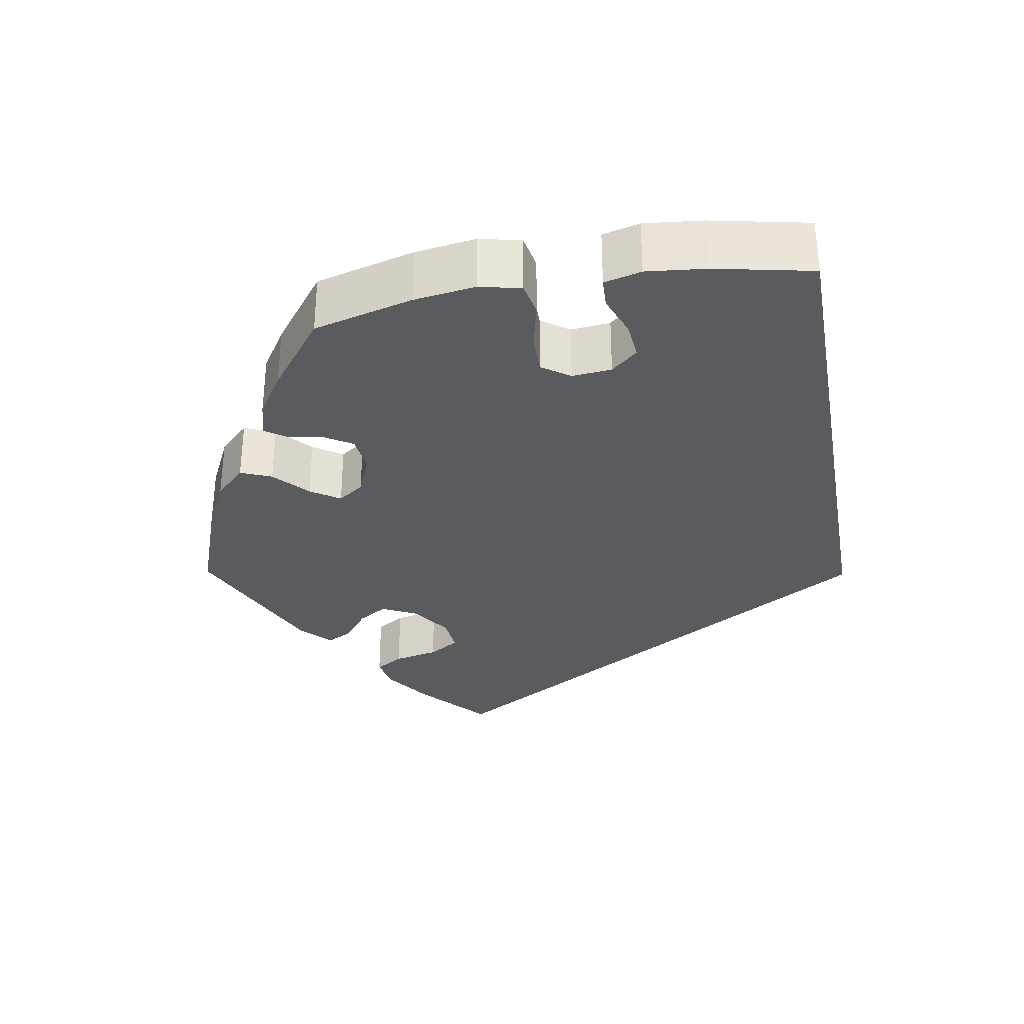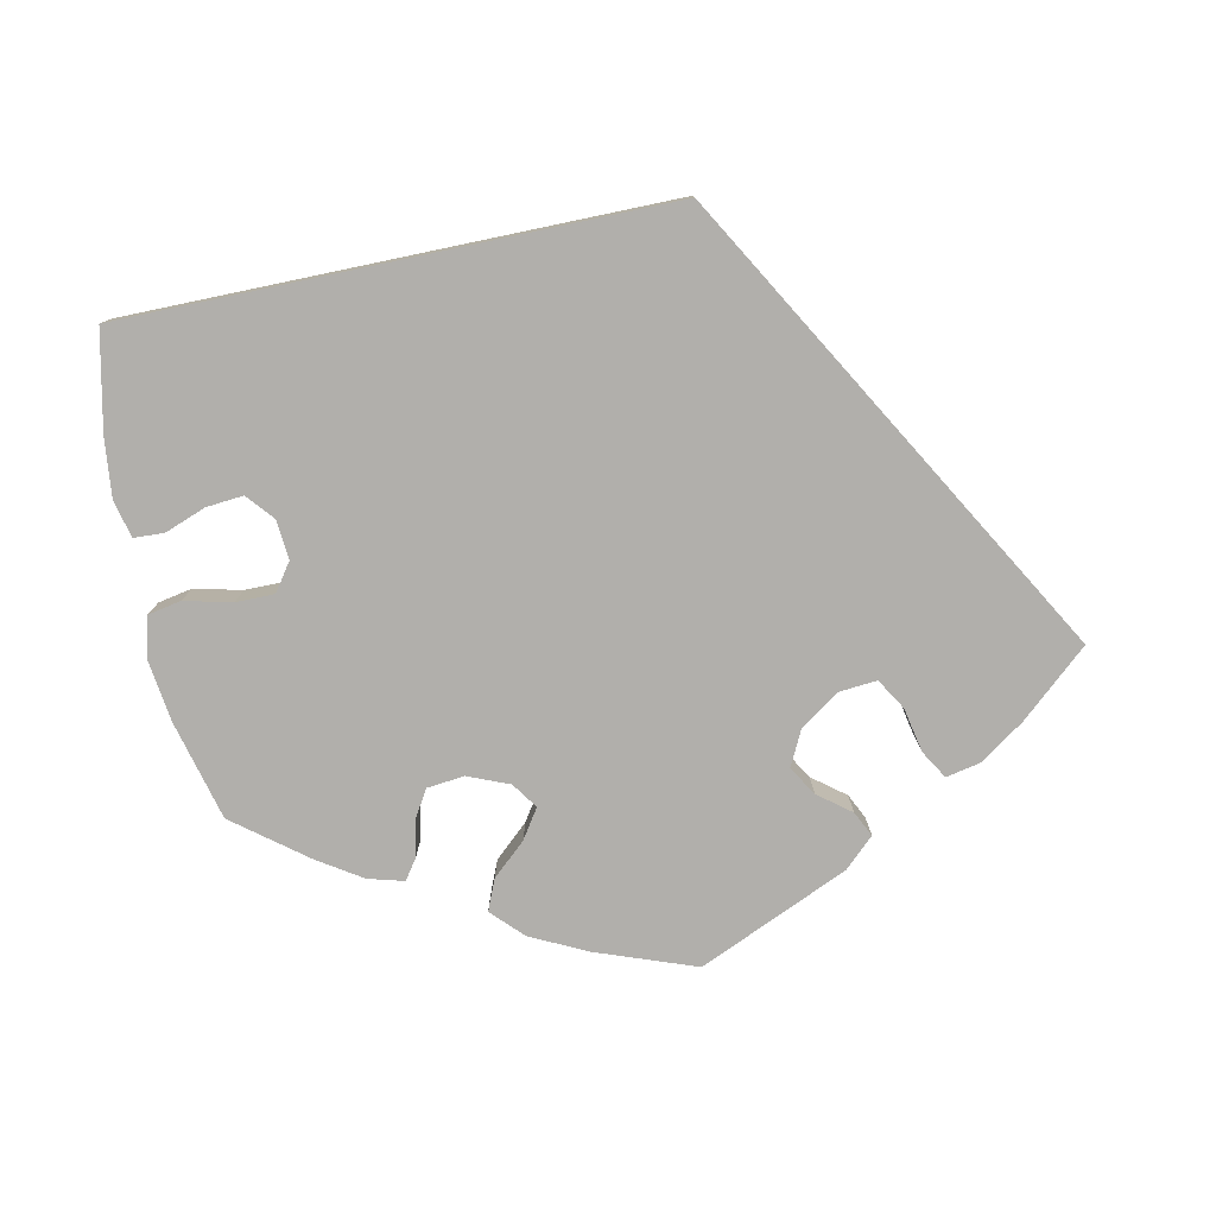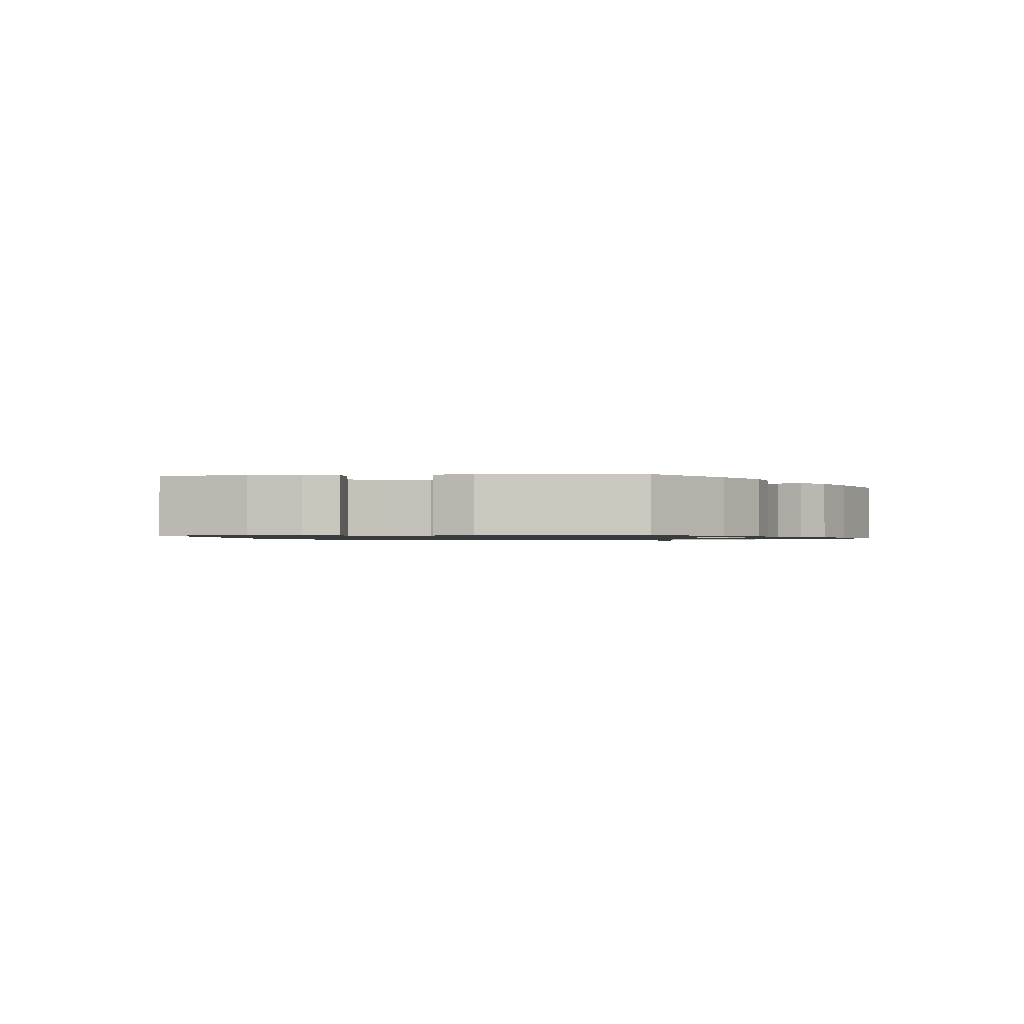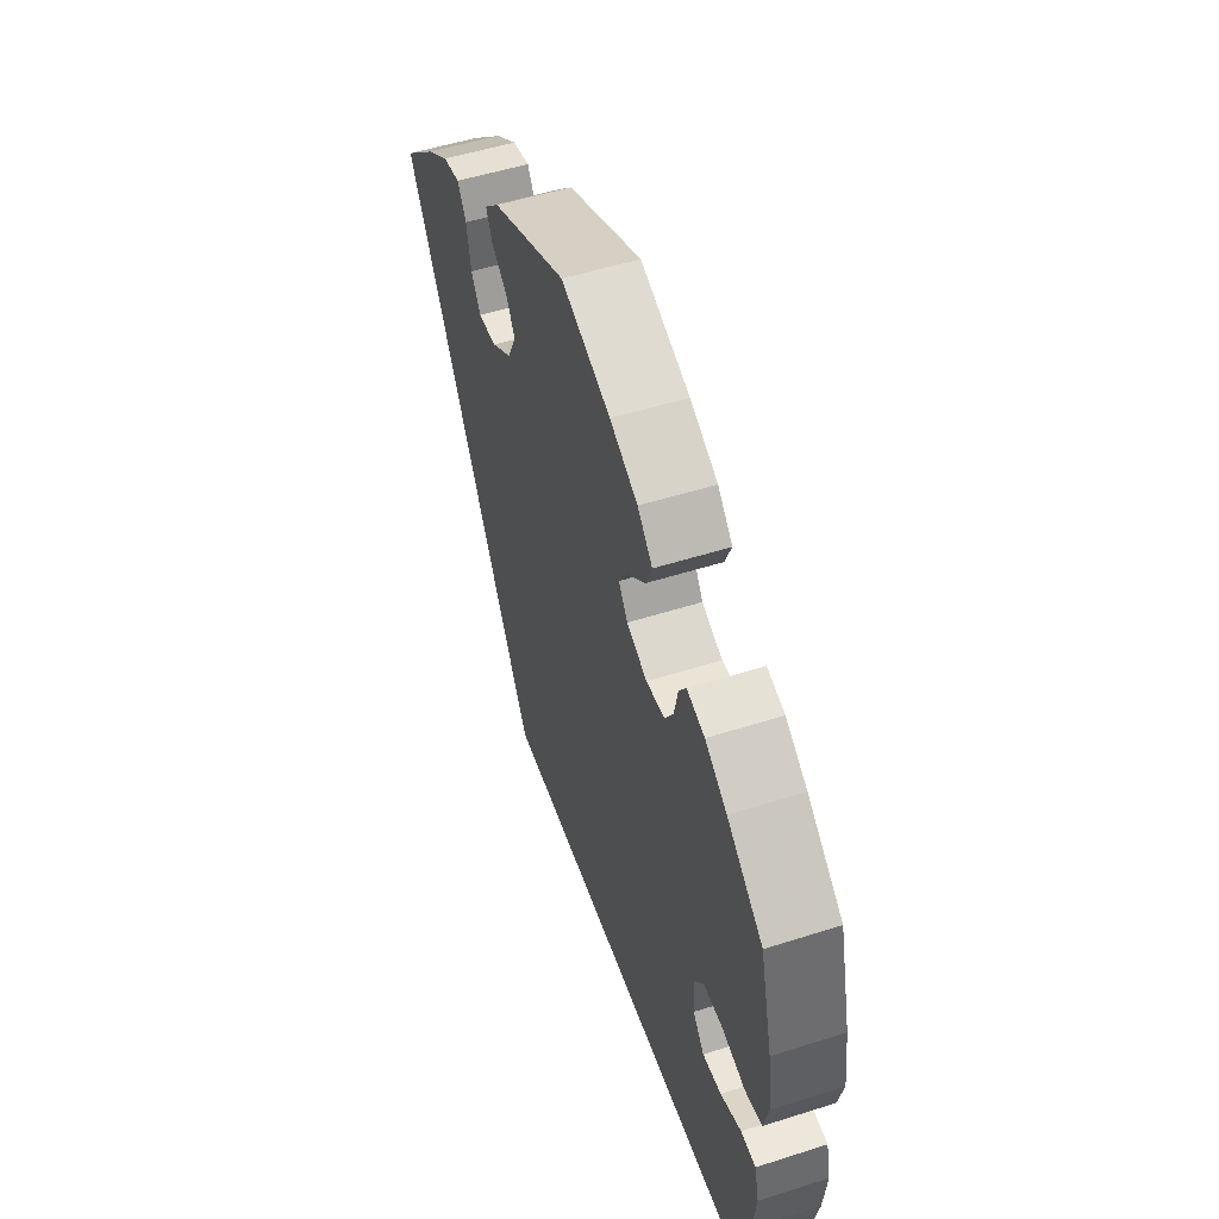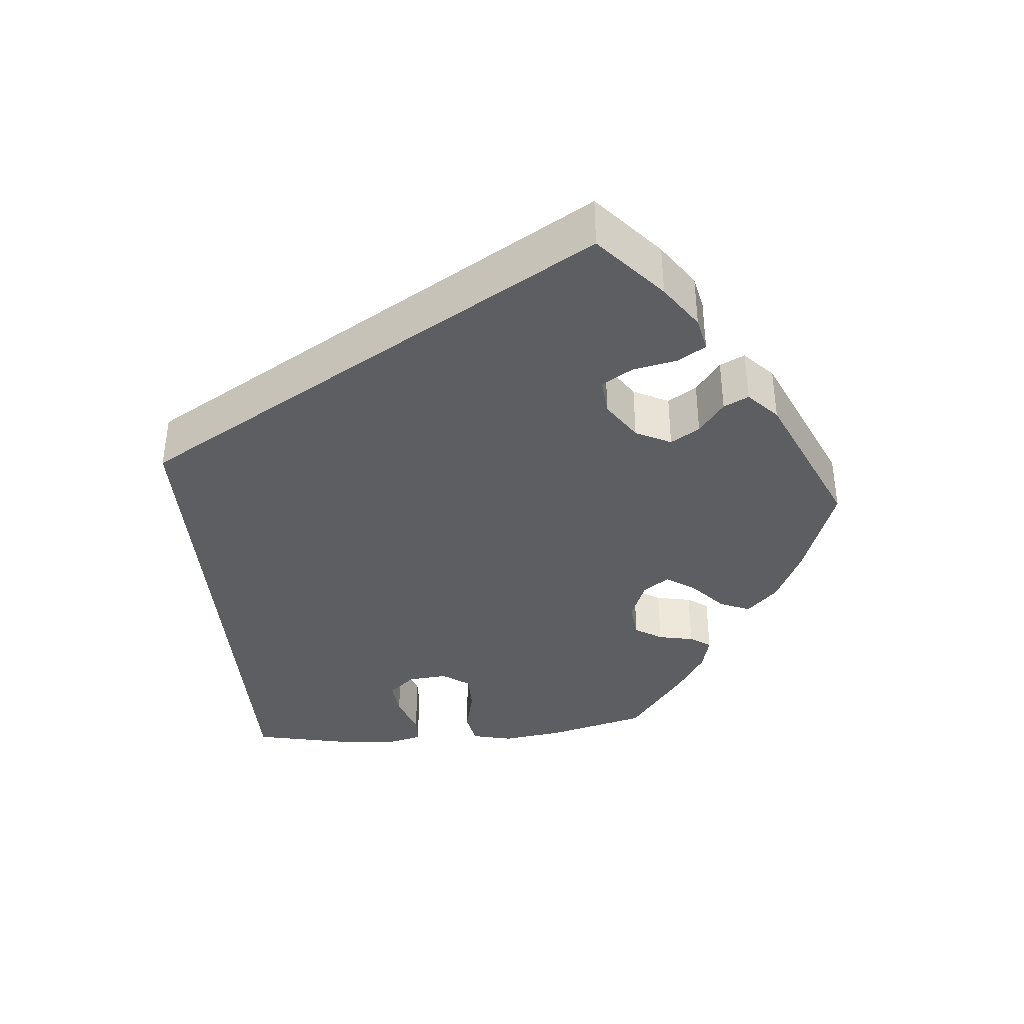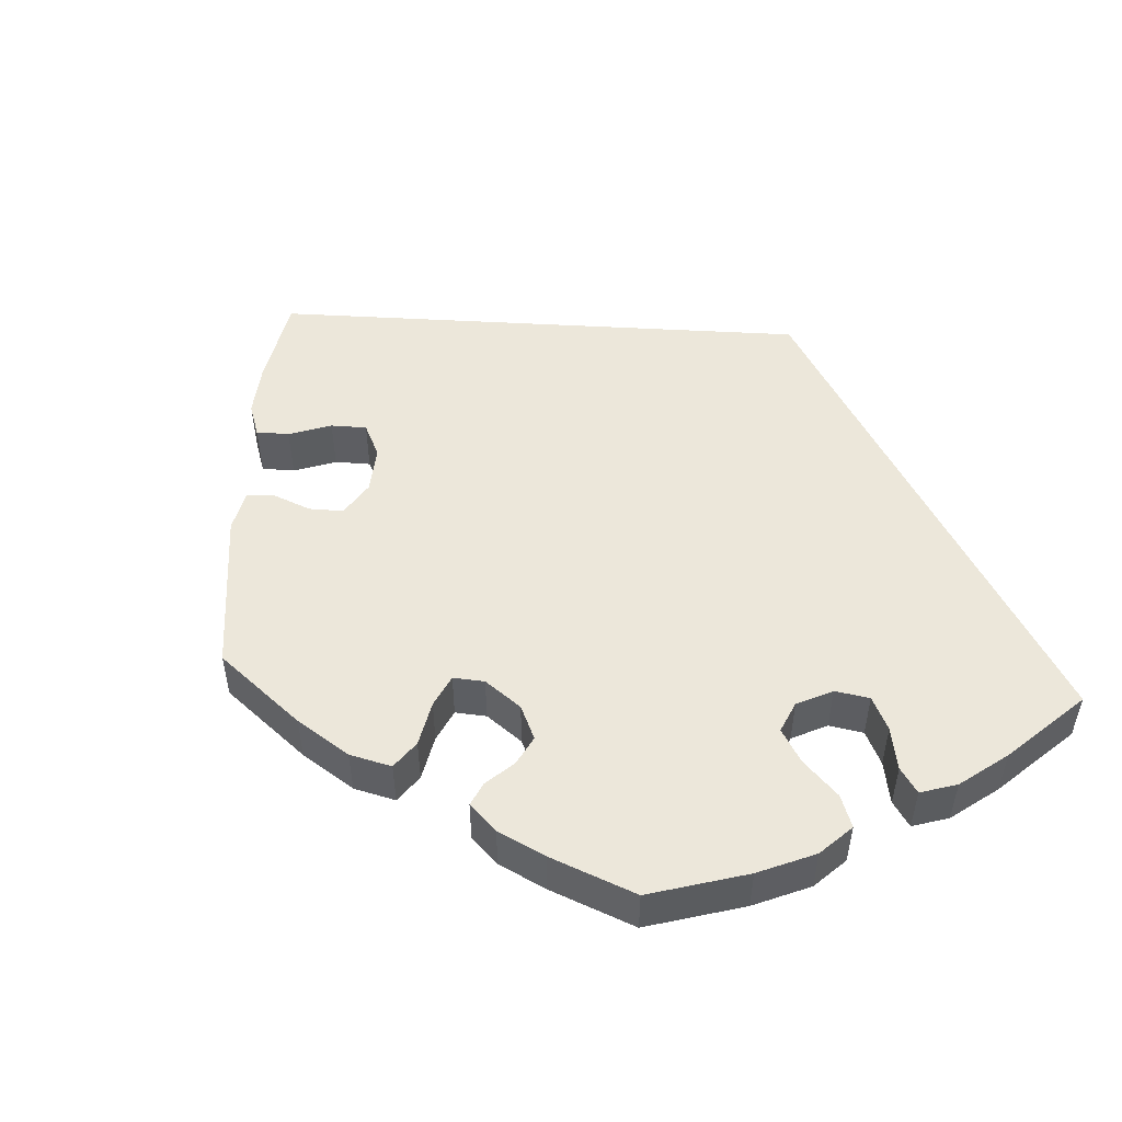
<metadata>
{"format":"obj","ext":"obj","renderer":"f3d","projection":"perspective","resolution":1024,"background":"white","views":[{"elev":-32.6,"azim":100.3,"up":"+Y"},{"elev":-78.1,"azim":-168.2,"up":"+Y"},{"elev":-1.2,"azim":-24.4,"up":"+Y"},{"elev":51.6,"azim":70.9,"up":"+Z"},{"elev":-38.4,"azim":-84.6,"up":"+Y"},{"elev":50.7,"azim":63.4,"up":"+Y"}]}
</metadata>
<code>
v -0.417 0.07 0.363
v -0.362 0.07 0.401
v -0.319 0.07 0.41
v -0.298 0.07 0.375
v -0.287 0.07 0.32
v -0.264 0.07 0.282
v -0.218 0.07 0.286
v -0.169 0.07 0.319
v -0.147 0.07 0.363
v -0.169 0.07 0.399
v -0.209 0.07 0.43
v -0.224 0.07 0.461
v -0.187 0.07 0.496
v -0.001 0.07 0.578
v 0.122 0.07 0.533
v 0.191 0.07 0.499
v 0.228 0.07 0.461
v 0.212 0.07 0.423
v 0.17 0.07 0.385
v 0.146 0.07 0.349
v 0.168 0.07 0.317
v 0.219 0.07 0.296
v 0.265 0.07 0.301
v 0.286 0.07 0.335
v 0.295 0.07 0.379
v 0.313 0.07 0.405
v 0.357 0.07 0.393
v 0.411 0.07 0.358
v 0.5 0.07 0.289
v 0.531 0.07 0.166
v 0.541 0.07 0.09
v 0.529 0.07 0.039
v 0.487 0.07 0.031
v 0.429 0.07 0.045
v 0.381 0.07 0.045
v 0.357 0.07 0.011
v 0.361 0.07 -0.038
v 0.389 0.07 -0.071
v 0.435 0.07 -0.067
v 0.486 0.07 -0.048
v 0.523 0.07 -0.05
v 0.534 0.07 -0.096
v 0.526 0.07 -0.168
v 0.5 0.07 -0.289
v -0.167 0.07 -0.289
v -0.501 0.07 0.289
v -0.417 0 0.363
v -0.362 0 0.401
v -0.319 0 0.41
v -0.298 0 0.375
v -0.287 0 0.32
v -0.264 0 0.282
v -0.218 0 0.286
v -0.169 0 0.319
v -0.147 0 0.363
v -0.169 0 0.399
v -0.209 0 0.43
v -0.224 0 0.461
v -0.187 0 0.496
v -0.001 0 0.578
v 0.122 0 0.533
v 0.191 0 0.499
v 0.228 0 0.461
v 0.212 0 0.423
v 0.17 0 0.385
v 0.146 0 0.349
v 0.168 0 0.317
v 0.219 0 0.296
v 0.265 0 0.301
v 0.286 0 0.335
v 0.295 0 0.379
v 0.313 0 0.405
v 0.357 0 0.393
v 0.411 0 0.358
v 0.5 0 0.289
v 0.531 0 0.166
v 0.541 0 0.09
v 0.529 0 0.039
v 0.487 0 0.031
v 0.429 0 0.045
v 0.381 0 0.045
v 0.357 0 0.011
v 0.361 0 -0.038
v 0.389 0 -0.071
v 0.435 0 -0.067
v 0.486 0 -0.048
v 0.523 0 -0.05
v 0.534 0 -0.096
v 0.526 0 -0.168
v 0.5 0 -0.289
v -0.167 0 -0.289
v -0.501 0 0.289
f 39 40 41 42
f 38 39 42 43
f 31 32 33 34
f 31 34 35
f 30 31 35
f 29 30 35
f 28 29 35 36
f 24 25 26 27
f 23 24 27 28
f 16 17 18 19
f 16 19 20
f 15 16 20
f 14 15 20
f 13 14 20
f 10 11 12 13
f 9 10 13 20
f 8 9 20 21
f 2 3 4 5
f 2 5 6
f 1 2 6
f 46 1 6
f 45 46 6
f 38 43 44 45
f 37 38 45 6
f 36 37 6 7
f 23 28 36
f 22 23 36
f 21 22 36
f 7 8 21 36
f 88 87 86 85
f 89 88 85 84
f 80 79 78 77
f 81 80 77
f 81 77 76
f 81 76 75
f 82 81 75 74
f 73 72 71 70
f 74 73 70 69
f 65 64 63 62
f 66 65 62
f 66 62 61
f 66 61 60
f 66 60 59
f 59 58 57 56
f 66 59 56 55
f 67 66 55 54
f 51 50 49 48
f 52 51 48
f 52 48 47
f 52 47 92
f 52 92 91
f 91 90 89 84
f 52 91 84 83
f 53 52 83 82
f 82 74 69
f 82 69 68
f 82 68 67
f 82 67 54 53
f 1 47 48 2
f 2 48 49 3
f 3 49 50 4
f 4 50 51 5
f 5 51 52 6
f 6 52 53 7
f 7 53 54 8
f 8 54 55 9
f 9 55 56 10
f 10 56 57 11
f 11 57 58 12
f 12 58 59 13
f 13 59 60 14
f 14 60 61 15
f 15 61 62 16
f 16 62 63 17
f 17 63 64 18
f 18 64 65 19
f 19 65 66 20
f 20 66 67 21
f 21 67 68 22
f 22 68 69 23
f 23 69 70 24
f 24 70 71 25
f 25 71 72 26
f 26 72 73 27
f 27 73 74 28
f 28 74 75 29
f 29 75 76 30
f 30 76 77 31
f 31 77 78 32
f 32 78 79 33
f 33 79 80 34
f 34 80 81 35
f 35 81 82 36
f 36 82 83 37
f 37 83 84 38
f 38 84 85 39
f 39 85 86 40
f 40 86 87 41
f 41 87 88 42
f 42 88 89 43
f 43 89 90 44
f 44 90 91 45
f 45 91 92 46
f 46 92 47 1

</code>
